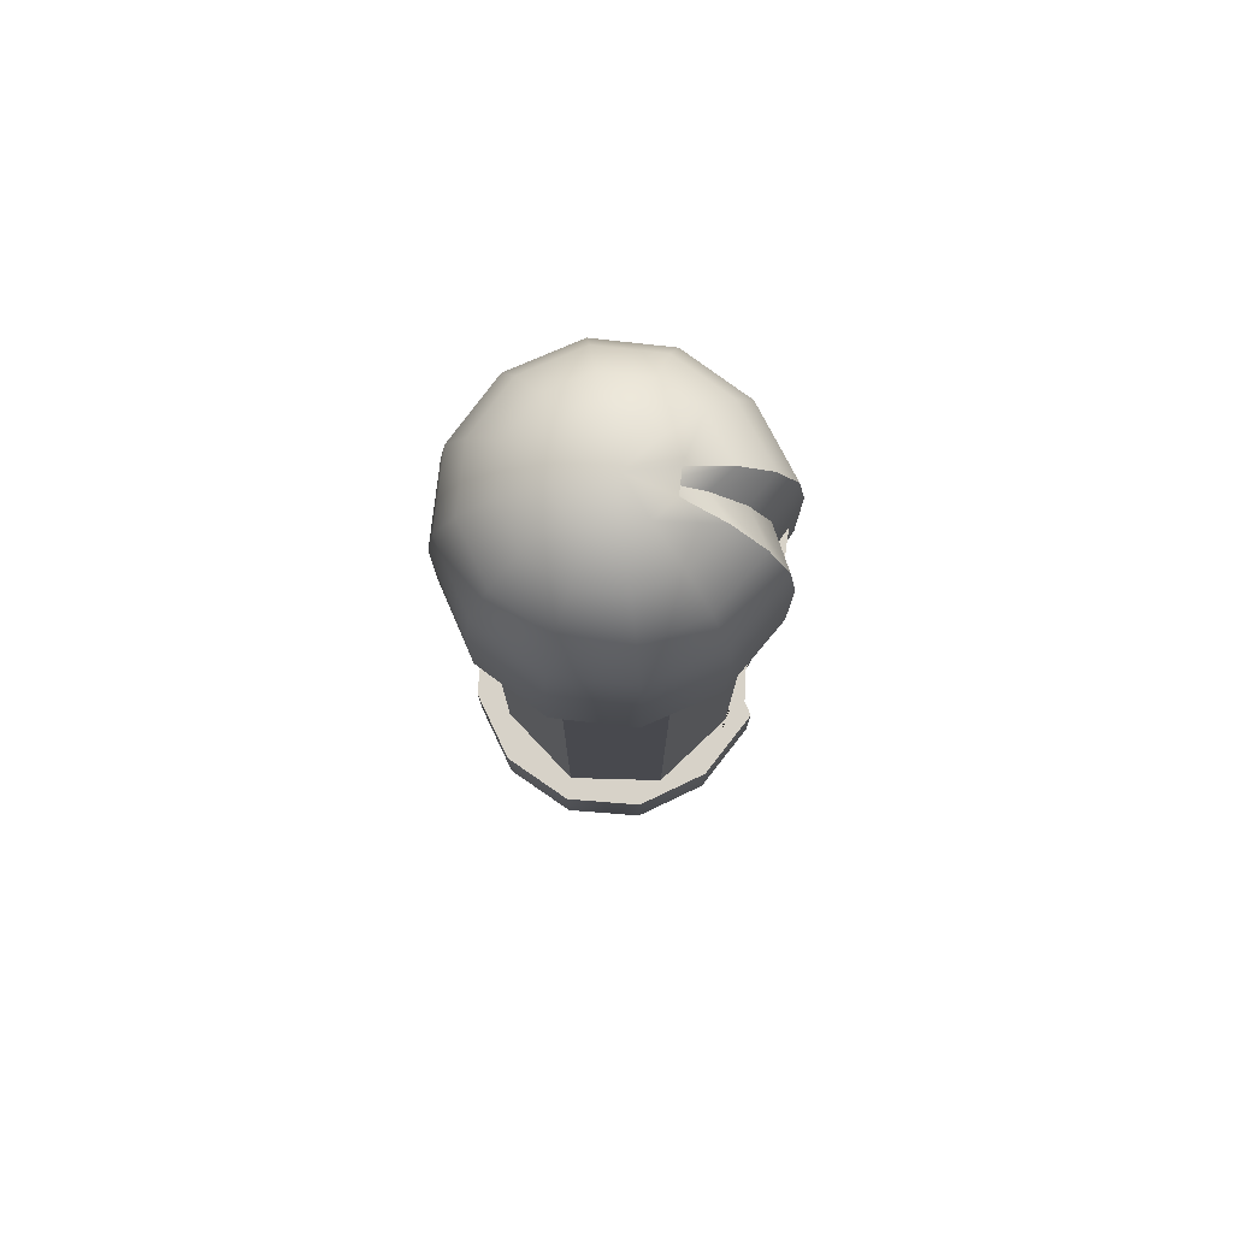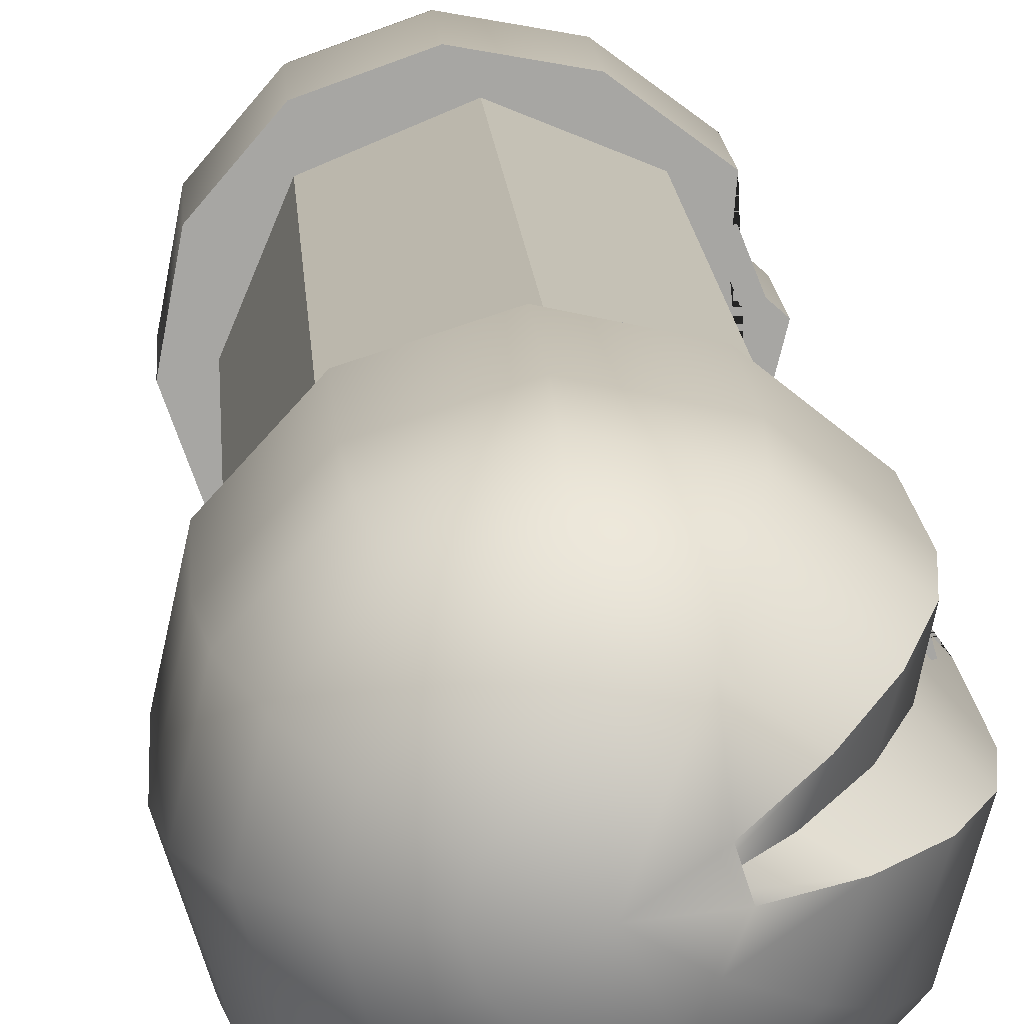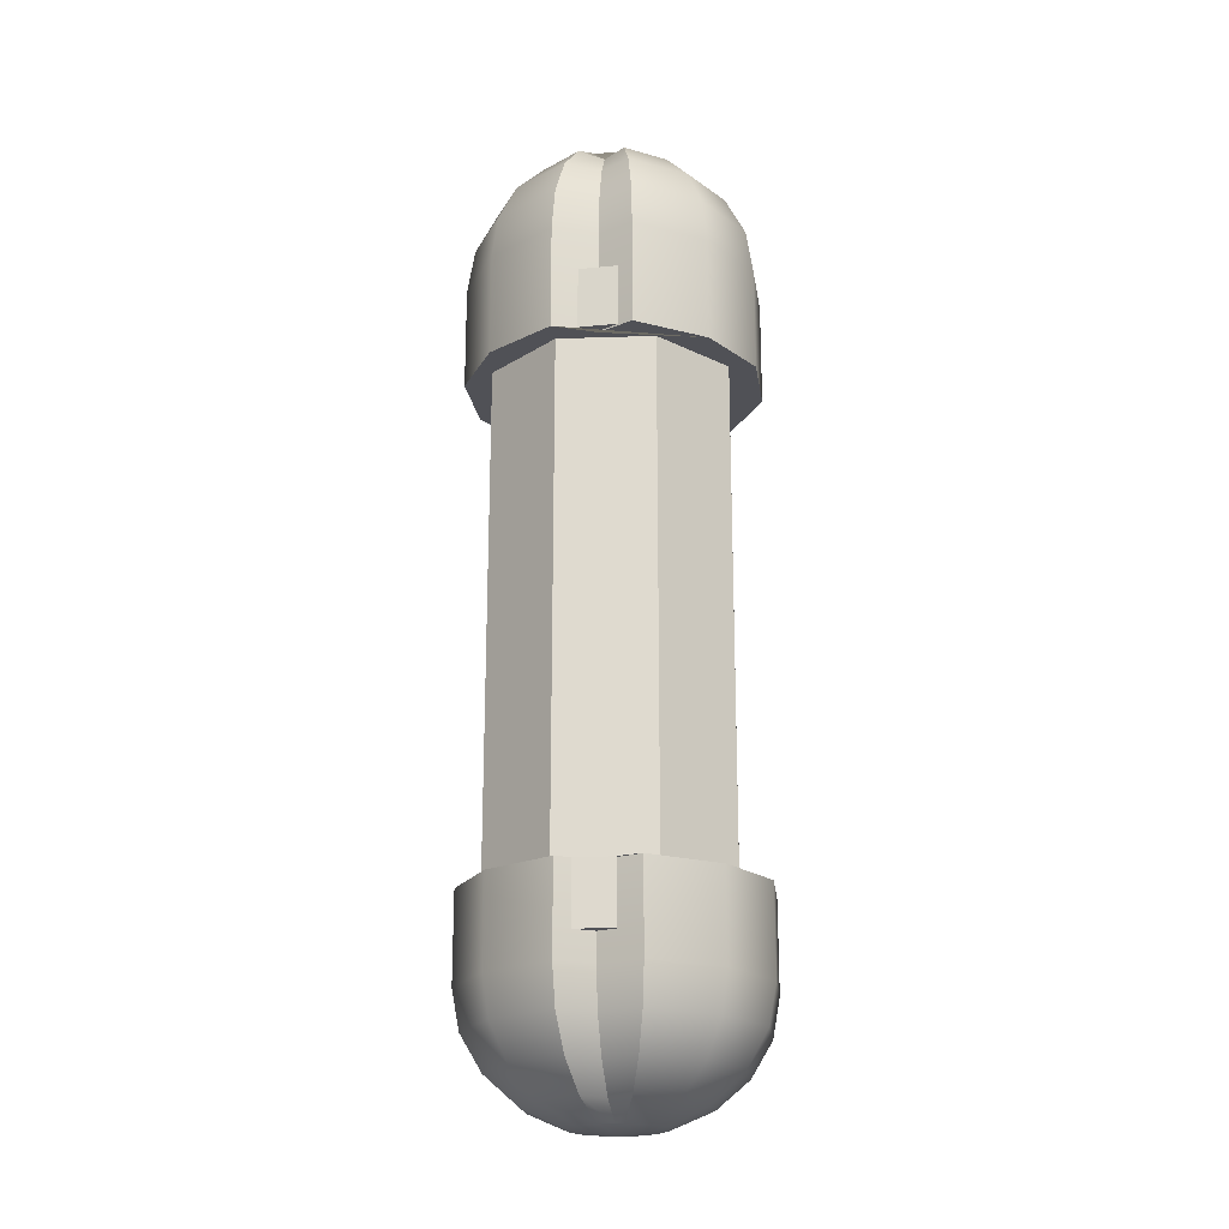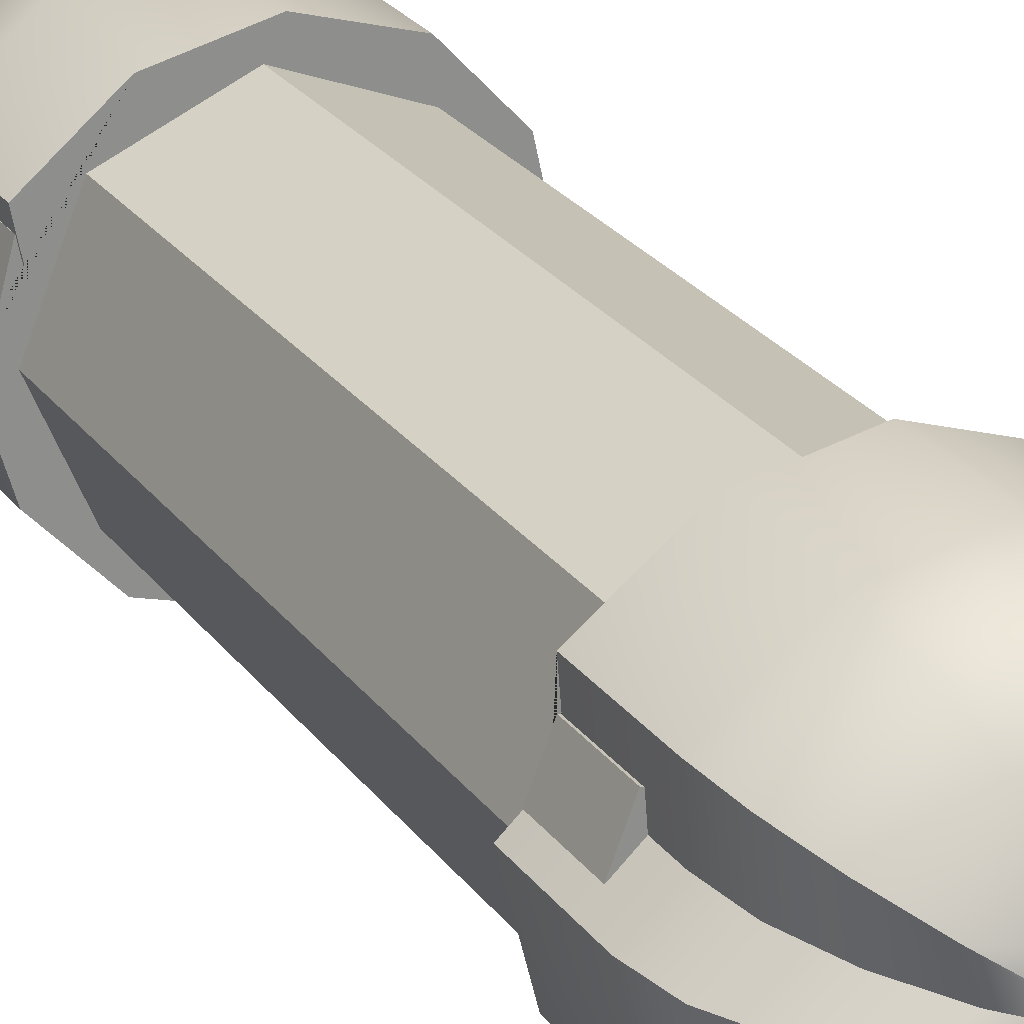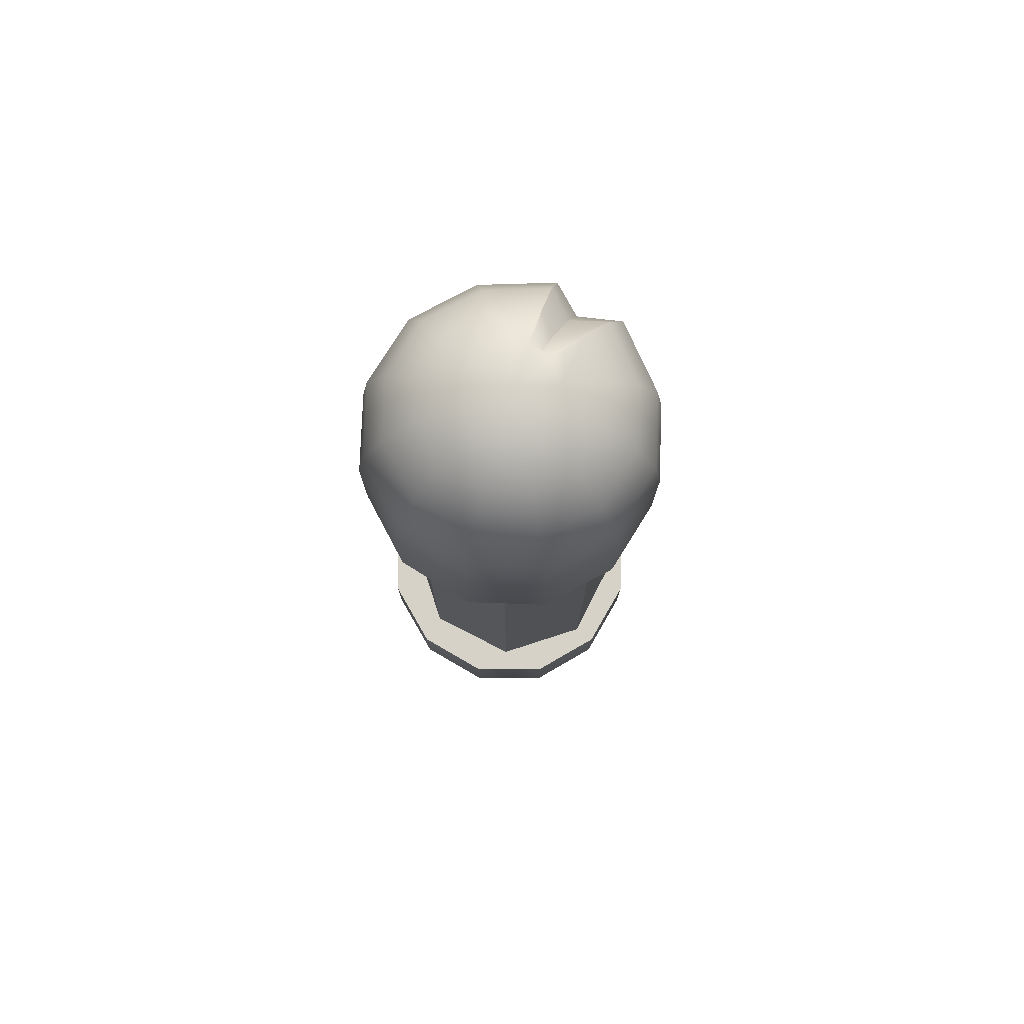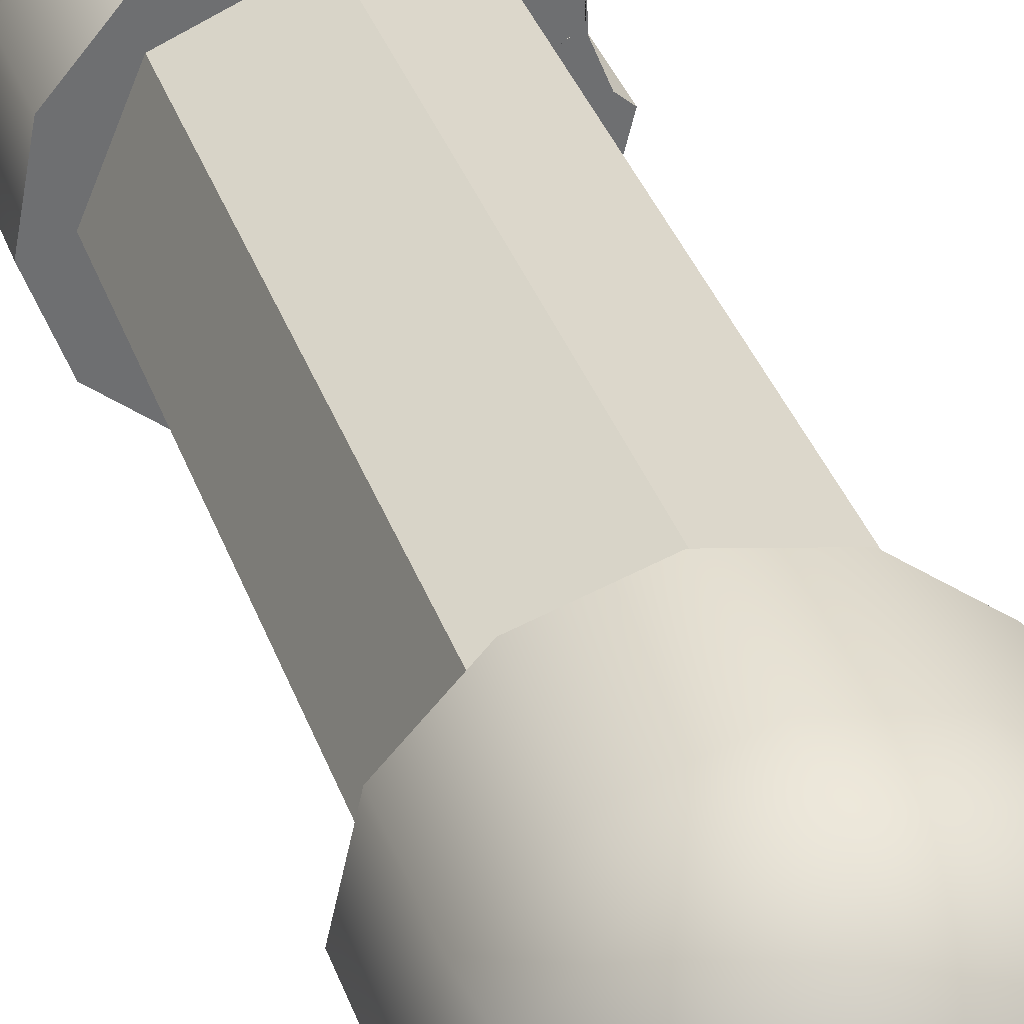
<metadata>
{"format":"obj","ext":"obj","renderer":"f3d","projection":"perspective","resolution":1024,"background":"white","views":[{"elev":77.4,"azim":24.1,"up":"+Z"},{"elev":16.1,"azim":-3.7,"up":"+Y"},{"elev":-20.4,"azim":115.9,"up":"+Z"},{"elev":25.7,"azim":152.2,"up":"+Y"},{"elev":77.4,"azim":-40.4,"up":"+Z"},{"elev":36.0,"azim":-18.1,"up":"+Y"}]}
</metadata>
<code>
v -3.905 76.35 -173.1
v -3.905 76.35 48.79
v 36.24 76.35 -173.1
v 36.24 76.35 48.79
v 24.48 104.7 -173.1
v 24.48 104.7 48.79
v -3.905 116.5 -173.1
v -3.905 116.5 48.79
v -32.29 104.7 -173.1
v -32.29 104.7 48.79
v -44.05 76.35 -173.1
v -44.05 76.35 48.79
v -32.29 47.96 -173.1
v -32.29 47.96 48.79
v -3.905 36.2 -173.1
v -3.905 36.2 48.79
v 24.48 47.96 -173.1
v 24.48 47.96 48.79
o Cylinder
f 5 3 1
f 5 6 4 3
f 6 2 4
f 7 5 1
f 7 8 6 5
f 8 2 6
f 9 7 1
f 9 10 8 7
f 10 2 8
f 11 9 1
f 11 12 10 9
f 12 2 10
f 13 11 1
f 13 14 12 11
f 14 2 12
f 15 13 1
f 15 16 14 13
f 16 2 14
f 17 15 1
f 17 18 16 15
f 18 2 16
f 3 17 1
f 3 4 18 17
f 4 2 18
v -4.122 77.51 -216.2
v -17.98 51.41 -208.3
v 0.5143 90.28 -214.2
v 6.262 102.4 -208.3
v 10.82 112 -199.2
v 13.75 118.1 -187.8
v 14.76 120.2 -175.1
v 14.76 120.2 -146.2
v -22.54 41.82 -199.2
v -25.47 35.66 -187.8
v -26.48 33.54 -175.1
v -26.48 33.54 -146.2
v -4.678 62.1 -214.2
v -3.614 48.76 -208.3
v -7.037 91.67 -214.2
v -8.101 105 -208.3
v -8.945 115.6 -199.2
v -9.487 122.4 -187.8
v -9.674 124.7 -175.1
v -9.674 124.7 -146.2
v -2.769 38.17 -199.2
v -2.227 31.38 -187.8
v -2.04 29.04 -175.1
v -2.04 29.04 -146.2
v 2.557 64.67 -214.2
v 10.15 53.65 -208.3
v -14.27 89.1 -214.2
v -21.86 100.1 -208.3
v -27.89 108.9 -199.2
v -31.75 114.5 -187.8
v -33.09 116.4 -175.1
v -33.09 116.4 -146.2
v 16.17 44.9 -199.2
v 20.04 39.29 -187.8
v 21.37 37.35 -175.1
v 21.37 37.35 -146.2
v 7.538 70.51 -214.2
v 19.62 64.76 -208.3
v -19.25 83.26 -214.2
v -31.34 89 -208.3
v -40.92 93.56 -199.2
v -47.08 96.49 -187.8
v -49.2 97.5 -175.1
v -49.2 97.5 -146.2
v 29.21 60.2 -199.2
v 35.37 57.27 -187.8
v 37.49 56.27 -175.1
v 37.49 56.27 -146.2
v 10.66 78.69 -214.2
v 24 79.75 -208.3
v -20.64 75.7 -214.2
v -33.98 74.64 -208.3
v -44.57 73.8 -199.2
v -51.36 73.25 -187.8
v -53.71 73.07 -175.1
v -53.71 73.07 -146.2
v 34.59 80.6 -199.2
v 41.38 81.14 -187.8
v 43.73 81.33 -175.1
v 43.73 81.33 -146.2
v -12.23 63.49 -214.2
v 8.093 85.92 -214.2
v -18.07 68.47 -214.2
v -29.09 60.88 -208.3
v -37.84 54.85 -199.2
v -43.45 50.99 -187.8
v -45.39 49.65 -175.1
v -45.39 49.65 -146.2
v 19.11 93.52 -208.3
v 27.86 99.54 -199.2
v 33.47 103.4 -187.8
v 35.41 104.7 -175.1
v 35.41 104.7 -146.2
v 32 89.21 -187.8
v 34.18 89.86 -175.1
v 34.18 89.86 -146.2
v 25.68 87.34 -199.2
v 15.83 84.42 -208.3
v 3.421 80.74 -214.2
o Capsule.1
f 33 21 19
f 33 34 22 21
f 34 35 23 22
f 35 36 24 23
f 36 37 25 24
f 37 38 26 25
f 25 26 91 90
f 31 79 19
f 80 97 67 19
f 97 96 68 67
f 96 95 75 68
f 95 92 76 75
f 31 32 20 79
f 45 33 19
f 45 46 34 33
f 46 47 35 34
f 47 48 36 35
f 48 49 37 36
f 49 50 38 37
f 92 89 90 93
f 93 90 91 94
f 32 39 27 20
f 21 80 19
f 21 22 87 80
f 22 23 88 87
f 39 40 28 27
f 57 45 19
f 57 58 46 45
f 58 59 47 46
f 59 60 48 47
f 60 61 49 48
f 61 62 50 49
f 40 41 29 28
f 41 42 30 29
f 43 31 19
f 43 44 32 31
f 44 51 39 32
f 51 52 40 39
f 52 53 41 40
f 69 57 19
f 69 70 58 57
f 70 71 59 58
f 71 72 60 59
f 72 73 61 60
f 73 74 62 61
f 53 54 42 41
f 55 43 19
f 55 56 44 43
f 56 63 51 44
f 63 64 52 51
f 64 65 53 52
f 65 66 54 53
f 81 69 19
f 81 82 70 69
f 82 83 71 70
f 83 84 72 71
f 84 85 73 72
f 85 86 74 73
f 67 55 19
f 67 68 56 55
f 68 75 63 56
f 75 76 64 63
f 76 77 65 64
f 77 78 66 65
f 23 24 89 88
f 79 81 19
f 79 20 82 81
f 20 27 83 82
f 27 28 84 83
f 28 29 85 84
f 29 30 86 85
f 24 25 90 89
f 66 78 94 91 26 38 50 62 74 86 30 42 54
f 93 77 76 92
f 94 78 77 93
f 95 88 89 92
f 96 87 88 95
f 97 80 87 96
v 31.46 94.92 -166
v 35.99 83.39 -166
v 35.32 96.44 -166
v 39.85 84.9 -166
v 35.32 96.44 -146.2
v 39.85 84.9 -146.2
v 31.46 94.92 -146.2
v 35.99 83.39 -146.2
o Cube.1
f 100 101 99 98
f 102 103 101 100
f 104 105 103 102
f 98 99 105 104
f 101 103 105 99
f 102 100 98 104
v 35.05 84.23 37.19
v 31.69 96.15 37.19
v 39.05 85.35 37.19
v 35.69 97.28 37.19
v 39.05 85.35 17.32
v 35.69 97.28 17.32
v 35.05 84.23 17.32
v 31.69 96.15 17.32
o Cube
f 108 109 107 106
f 110 111 109 108
f 112 113 111 110
f 106 107 113 112
f 109 111 113 107
f 110 108 106 112
v -3.814 76.59 98.5
v -30.63 89.02 89.33
v 7.597 69.22 96.15
v 19.48 63.07 89.33
v 28.91 58.19 78.71
v 34.96 55.05 65.33
v 37.05 53.97 50.5
v 37.05 53.97 16.83
v -40.06 93.9 78.71
v -46.11 97.04 65.33
v -48.2 98.12 50.5
v -48.2 98.12 16.83
v -13.57 88.54 96.15
v -20.79 99.81 89.33
v 2.422 63.55 96.15
v 9.636 52.28 89.33
v 15.36 43.34 78.71
v 19.04 37.6 65.33
v 20.3 35.62 50.5
v 20.3 35.62 16.83
v -26.51 108.8 78.71
v -30.19 114.5 65.33
v -31.45 116.5 50.5
v -31.45 116.5 16.83
v -6.254 90.86 96.15
v -6.867 104.2 89.33
v -4.896 61.23 96.15
v -4.283 47.86 89.33
v -3.797 37.25 78.71
v -3.485 30.44 65.33
v -3.377 28.09 50.5
v -3.377 28.09 16.83
v -7.353 114.8 78.71
v -7.665 121.6 65.33
v -7.772 124 50.5
v -7.772 124 16.83
v 1.246 89.22 96.15
v 7.398 101.1 89.33
v -12.4 62.87 96.15
v -18.55 50.99 89.33
v -23.43 41.56 78.71
v -26.57 35.51 65.33
v -27.65 33.42 50.5
v -27.65 33.42 16.83
v 12.28 110.5 78.71
v 15.42 116.6 65.33
v 16.5 118.7 50.5
v 16.5 118.7 16.83
v 8.679 84.59 96.15
v 19.95 91.8 89.33
v -18.07 68.05 96.15
v -29.34 60.83 89.33
v -38.28 55.11 78.71
v -44.02 51.43 65.33
v -46 50.17 50.5
v -46 50.17 16.83
v 28.89 97.53 78.71
v 34.63 101.2 65.33
v 36.61 102.5 50.5
v 36.61 102.5 16.83
v -18.75 82.87 96.15
v 11 77.27 96.15
v -20.39 75.37 96.15
v -33.76 74.75 89.33
v -44.37 74.27 78.71
v -51.18 73.95 65.33
v -53.52 73.85 50.5
v -53.52 73.85 16.83
v 24.37 77.89 89.33
v 34.98 78.37 78.71
v 41.79 78.68 65.33
v 44.14 78.79 50.5
v 44.14 78.79 16.83
v 32.04 89.11 65.33
v 34.16 89.91 50.5
v 34.16 89.91 16.83
v 25.87 86.78 78.71
v 16.26 83.15 89.33
v 4.146 78.58 96.15
o Capsule
f 128 116 114
f 128 129 117 116
f 129 130 118 117
f 130 131 119 118
f 131 132 120 119
f 132 133 121 120
f 120 121 186 185
f 126 174 114
f 175 192 162 114
f 192 191 163 162
f 191 190 170 163
f 190 187 171 170
f 126 127 115 174
f 140 128 114
f 140 141 129 128
f 141 142 130 129
f 142 143 131 130
f 143 144 132 131
f 144 145 133 132
f 187 184 185 188
f 188 185 186 189
f 127 134 122 115
f 116 175 114
f 116 117 182 175
f 117 118 183 182
f 134 135 123 122
f 152 140 114
f 152 153 141 140
f 153 154 142 141
f 154 155 143 142
f 155 156 144 143
f 156 157 145 144
f 135 136 124 123
f 136 137 125 124
f 138 126 114
f 138 139 127 126
f 139 146 134 127
f 146 147 135 134
f 147 148 136 135
f 164 152 114
f 164 165 153 152
f 165 166 154 153
f 166 167 155 154
f 167 168 156 155
f 168 169 157 156
f 148 149 137 136
f 150 138 114
f 150 151 139 138
f 151 158 146 139
f 158 159 147 146
f 159 160 148 147
f 160 161 149 148
f 176 164 114
f 176 177 165 164
f 177 178 166 165
f 178 179 167 166
f 179 180 168 167
f 180 181 169 168
f 162 150 114
f 162 163 151 150
f 163 170 158 151
f 170 171 159 158
f 171 172 160 159
f 172 173 161 160
f 118 119 184 183
f 174 176 114
f 174 115 177 176
f 115 122 178 177
f 122 123 179 178
f 123 124 180 179
f 124 125 181 180
f 119 120 185 184
f 161 173 189 186 121 133 145 157 169 181 125 137 149
f 188 172 171 187
f 189 173 172 188
f 190 183 184 187
f 191 182 183 190
f 192 175 182 191

</code>
